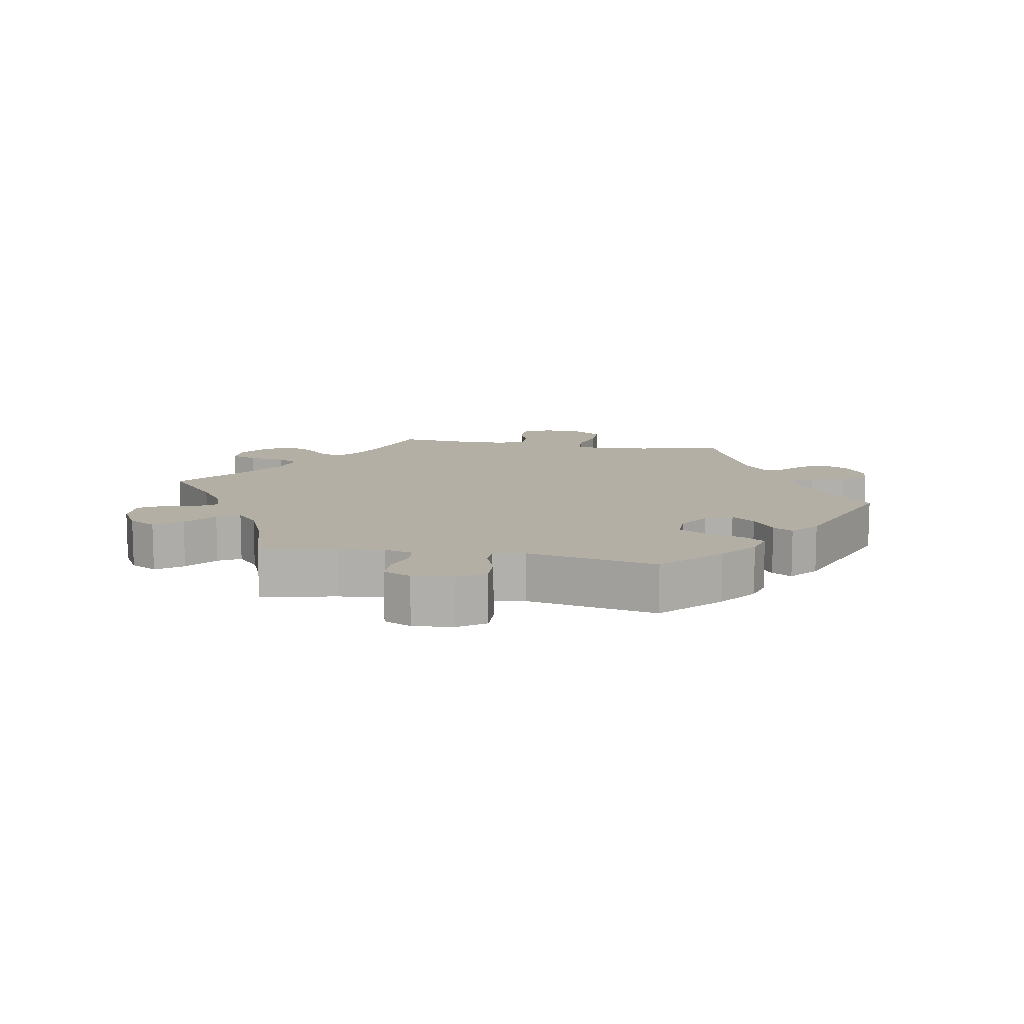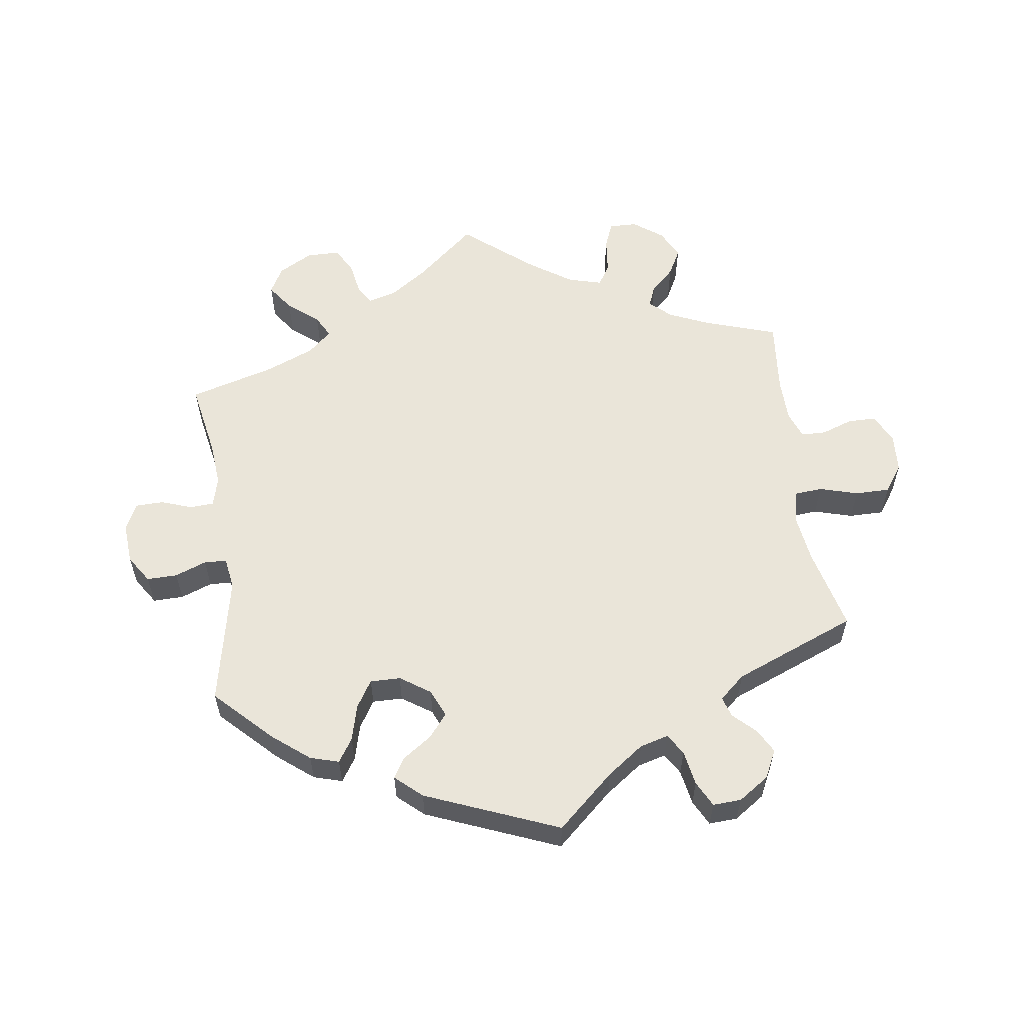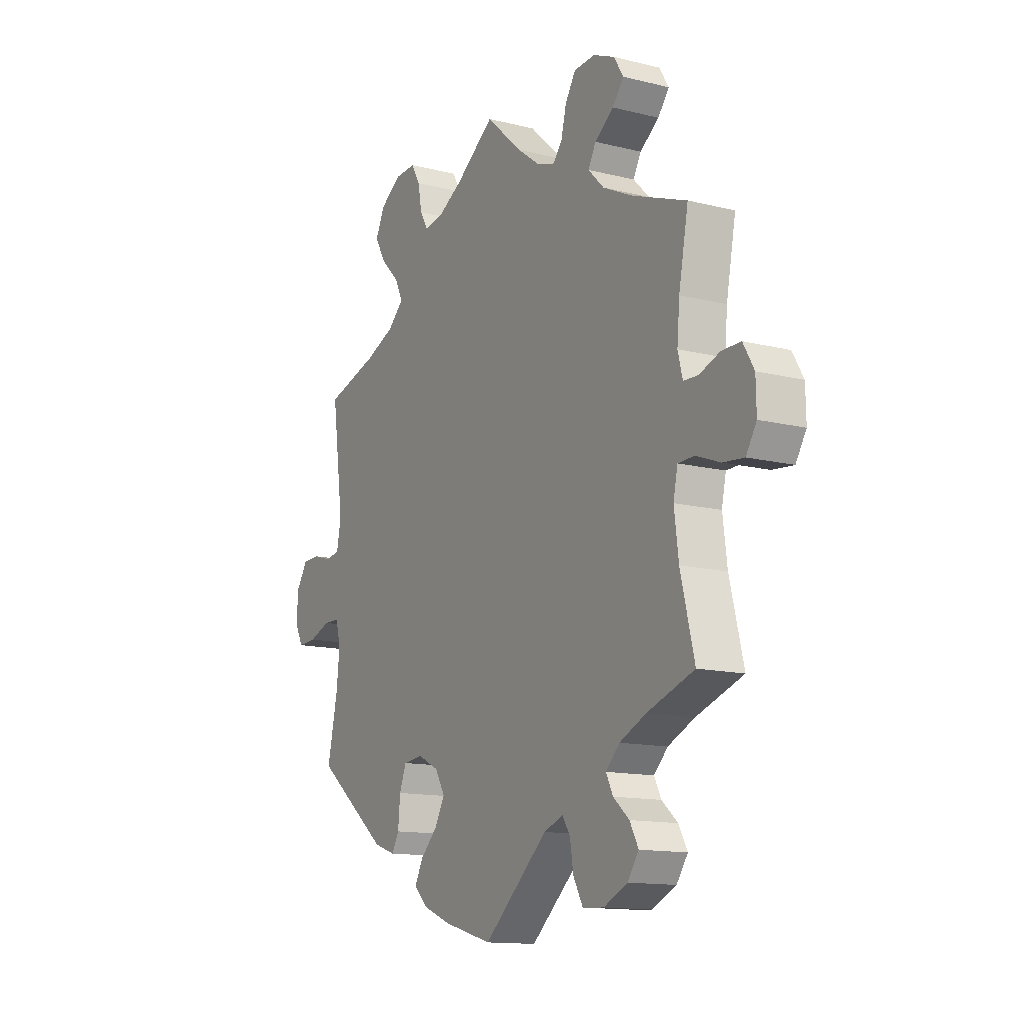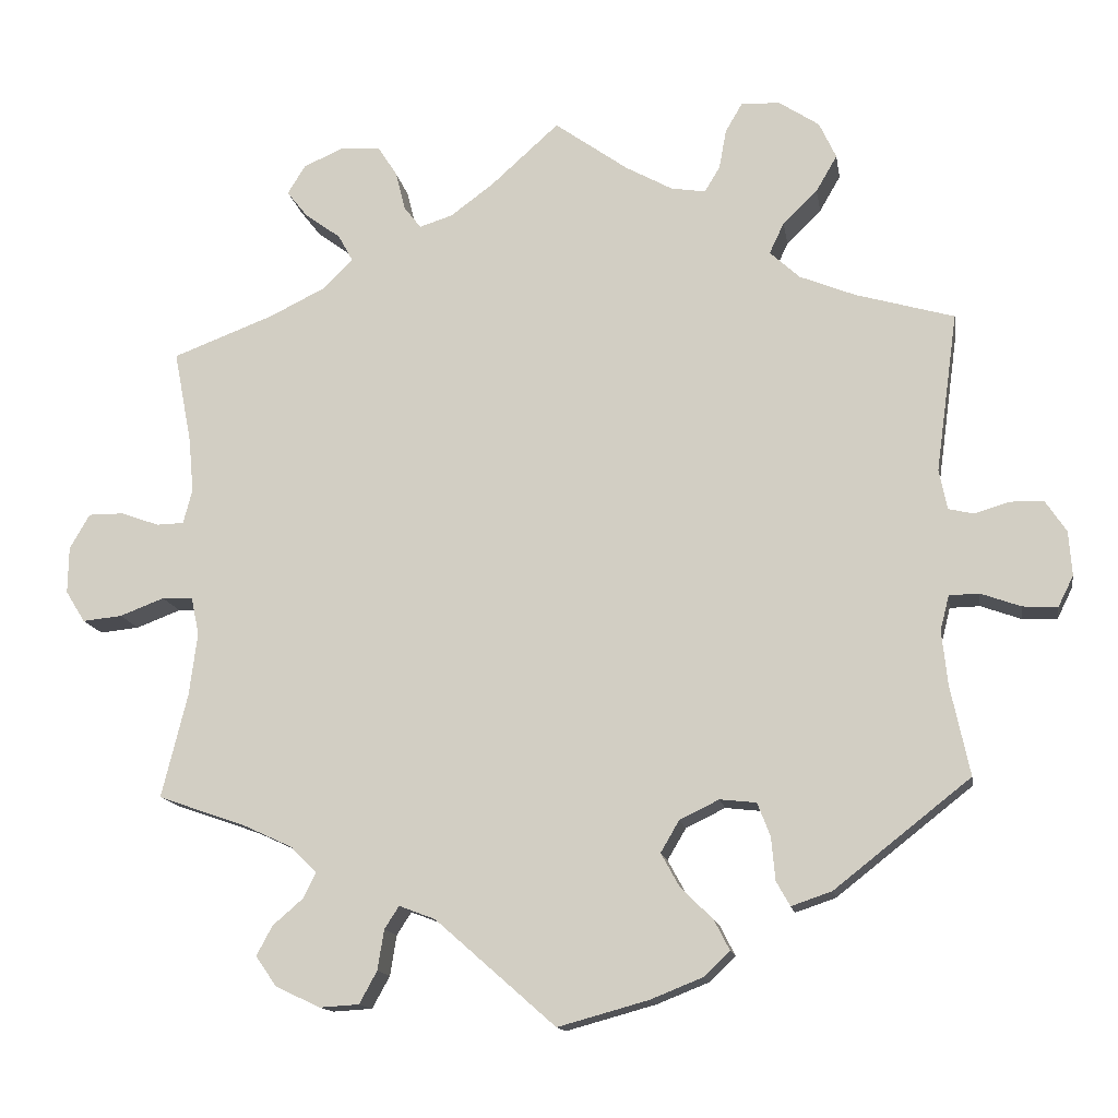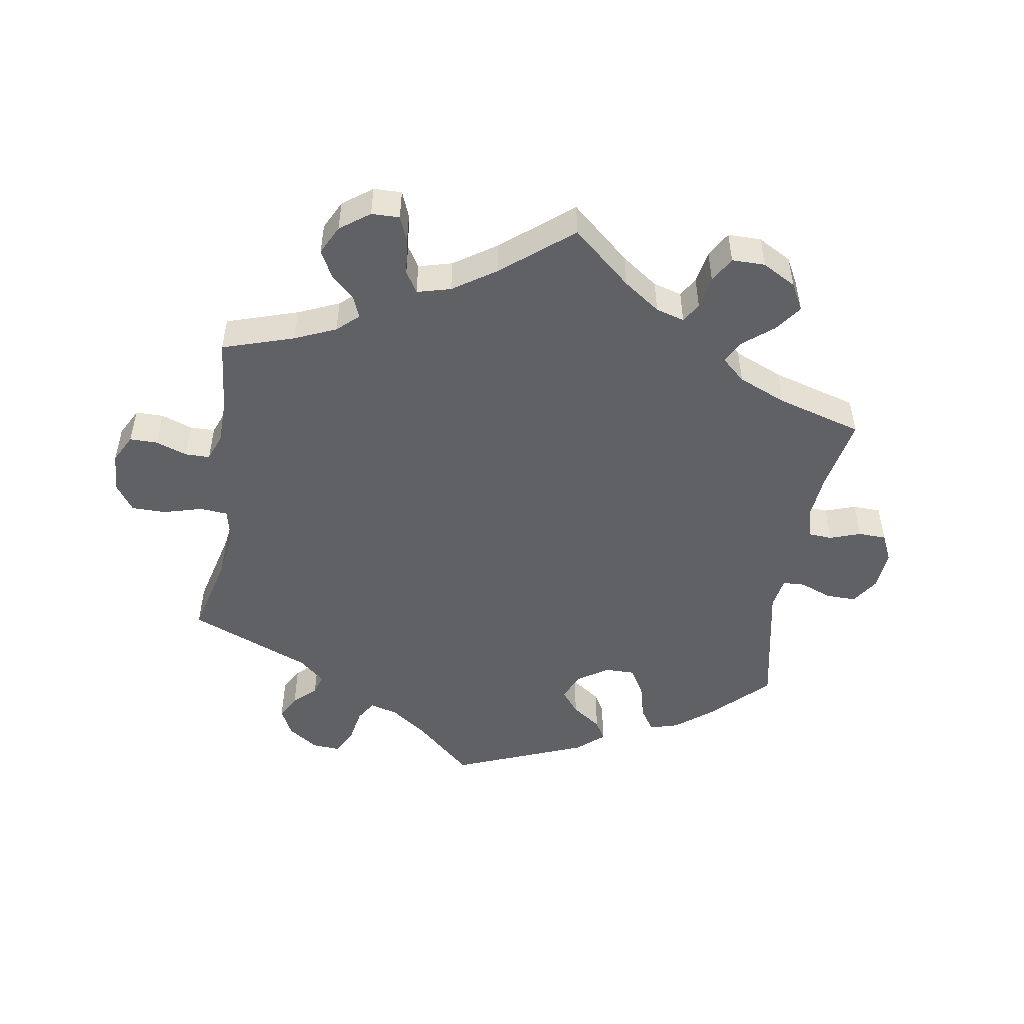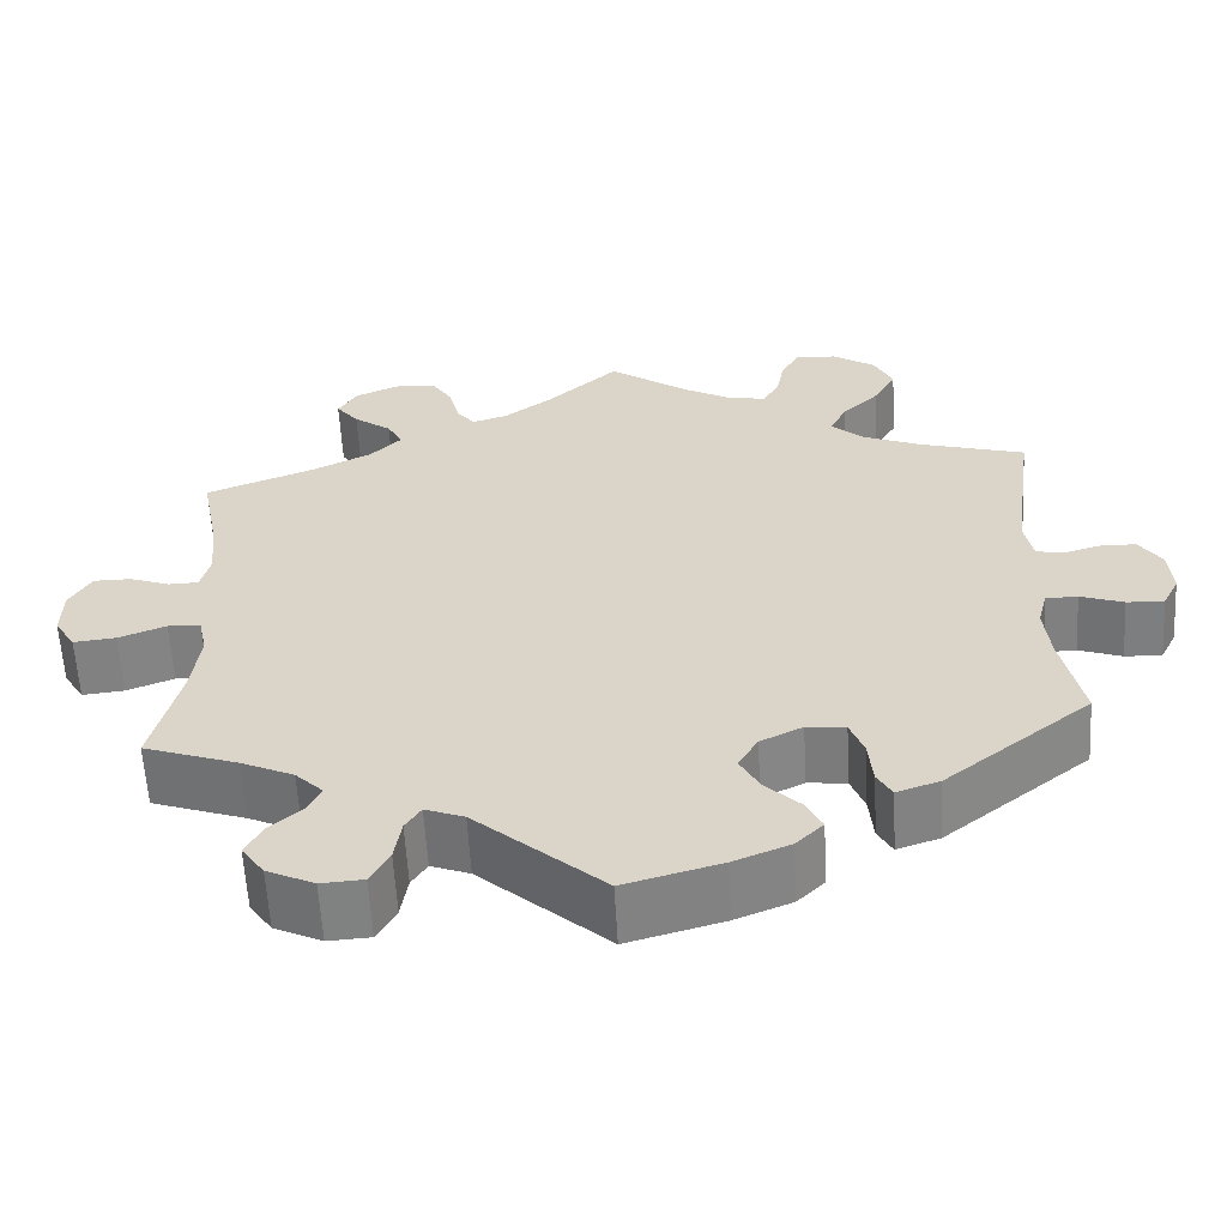
<metadata>
{"format":"obj","ext":"obj","renderer":"f3d","projection":"perspective","resolution":1024,"background":"white","views":[{"elev":11.3,"azim":159.7,"up":"+Y"},{"elev":57.8,"azim":-127.7,"up":"+Y"},{"elev":-13.4,"azim":60.6,"up":"+Z"},{"elev":-13.9,"azim":-170.8,"up":"+Z"},{"elev":-49.9,"azim":50.8,"up":"+Y"},{"elev":-59.8,"azim":-176.8,"up":"+Z"}]}
</metadata>
<code>
v 0.479 0.07 0.175
v 0.473 0.07 0.108
v 0.484 0.07 0.065
v 0.518 0.07 0.064
v 0.565 0.07 0.081
v 0.609 0.07 0.081
v 0.634 0.07 0.038
v 0.635 0.07 -0.02
v 0.611 0.07 -0.059
v 0.562 0.07 -0.054
v 0.507 0.07 -0.033
v 0.469 0.07 -0.034
v 0.459 0.07 -0.081
v 0.469 0.07 -0.159
v 0.501 0.07 -0.288
v 0.392 0.07 -0.326
v 0.331 0.07 -0.354
v 0.299 0.07 -0.386
v 0.315 0.07 -0.418
v 0.352 0.07 -0.45
v 0.372 0.07 -0.487
v 0.346 0.07 -0.524
v 0.291 0.07 -0.55
v 0.242 0.07 -0.547
v 0.22 0.07 -0.507
v 0.212 0.07 -0.457
v 0.194 0.07 -0.429
v 0.149 0.07 -0.446
v 0 0.07 -0.577
v -0.112 0.07 -0.546
v -0.177 0.07 -0.52
v -0.209 0.07 -0.489
v -0.19 0.07 -0.452
v -0.15 0.07 -0.413
v -0.127 0.07 -0.371
v -0.15 0.07 -0.332
v -0.199 0.07 -0.308
v -0.244 0.07 -0.313
v -0.26 0.07 -0.354
v -0.265 0.07 -0.408
v -0.282 0.07 -0.438
v -0.332 0.07 -0.421
v -0.501 0.07 -0.288
v -0.477 0.07 -0.176
v -0.47 0.07 -0.109
v -0.481 0.07 -0.066
v -0.518 0.07 -0.065
v -0.568 0.07 -0.083
v -0.611 0.07 -0.085
v -0.63 0.07 -0.047
v -0.626 0.07 0.008
v -0.6 0.07 0.047
v -0.559 0.07 0.048
v -0.515 0.07 0.035
v -0.484 0.07 0.042
v -0.474 0.07 0.092
v -0.501 0.07 0.289
v -0.379 0.07 0.324
v -0.31 0.07 0.352
v -0.273 0.07 0.386
v -0.291 0.07 0.424
v -0.334 0.07 0.466
v -0.36 0.07 0.511
v -0.339 0.07 0.556
v -0.289 0.07 0.589
v -0.241 0.07 0.591
v -0.22 0.07 0.555
v -0.211 0.07 0.506
v -0.192 0.07 0.474
v -0.149 0.07 0.481
v -0.091 0.07 0.513
v 0 0.07 0.578
v 0.084 0.07 0.502
v 0.138 0.07 0.462
v 0.179 0.07 0.449
v 0.2 0.07 0.476
v 0.212 0.07 0.524
v 0.236 0.07 0.562
v 0.285 0.07 0.565
v 0.335 0.07 0.543
v 0.357 0.07 0.507
v 0.331 0.07 0.474
v 0.287 0.07 0.442
v 0.269 0.07 0.409
v 0.306 0.07 0.372
v 0.375 0.07 0.338
v 0.501 0.07 0.29
v 0.479 0 0.175
v 0.473 0 0.108
v 0.484 0 0.065
v 0.518 0 0.064
v 0.565 0 0.081
v 0.609 0 0.081
v 0.634 0 0.038
v 0.635 0 -0.02
v 0.611 0 -0.059
v 0.562 0 -0.054
v 0.507 0 -0.033
v 0.469 0 -0.034
v 0.459 0 -0.081
v 0.469 0 -0.159
v 0.501 0 -0.288
v 0.392 0 -0.326
v 0.331 0 -0.354
v 0.299 0 -0.386
v 0.315 0 -0.418
v 0.352 0 -0.45
v 0.372 0 -0.487
v 0.346 0 -0.524
v 0.291 0 -0.55
v 0.242 0 -0.547
v 0.22 0 -0.507
v 0.212 0 -0.457
v 0.194 0 -0.429
v 0.149 0 -0.446
v 0 0 -0.577
v -0.112 0 -0.546
v -0.177 0 -0.52
v -0.209 0 -0.489
v -0.19 0 -0.452
v -0.15 0 -0.413
v -0.127 0 -0.371
v -0.15 0 -0.332
v -0.199 0 -0.308
v -0.244 0 -0.313
v -0.26 0 -0.354
v -0.265 0 -0.408
v -0.282 0 -0.438
v -0.332 0 -0.421
v -0.501 0 -0.288
v -0.477 0 -0.176
v -0.47 0 -0.109
v -0.481 0 -0.066
v -0.518 0 -0.065
v -0.568 0 -0.083
v -0.611 0 -0.085
v -0.63 0 -0.047
v -0.626 0 0.008
v -0.6 0 0.047
v -0.559 0 0.048
v -0.515 0 0.035
v -0.484 0 0.042
v -0.474 0 0.092
v -0.501 0 0.289
v -0.379 0 0.324
v -0.31 0 0.352
v -0.273 0 0.386
v -0.291 0 0.424
v -0.334 0 0.466
v -0.36 0 0.511
v -0.339 0 0.556
v -0.289 0 0.589
v -0.241 0 0.591
v -0.22 0 0.555
v -0.211 0 0.506
v -0.192 0 0.474
v -0.149 0 0.481
v -0.091 0 0.513
v 0 0 0.578
v 0.084 0 0.502
v 0.138 0 0.462
v 0.179 0 0.449
v 0.2 0 0.476
v 0.212 0 0.524
v 0.236 0 0.562
v 0.285 0 0.565
v 0.335 0 0.543
v 0.357 0 0.507
v 0.331 0 0.474
v 0.287 0 0.442
v 0.269 0 0.409
v 0.306 0 0.372
v 0.375 0 0.338
v 0.501 0 0.29
f 86 87 1
f 85 86 1 2
f 84 85 2 3
f 80 81 82 83
f 80 83 84
f 79 80 84
f 76 77 78 79
f 75 76 79 84
f 74 75 84 3
f 71 72 73
f 70 71 73 74
f 69 70 74 3
f 65 66 67 68
f 65 68 69
f 64 65 69
f 61 62 63 64
f 60 61 64 69
f 56 57 58
f 55 56 58 59
f 51 52 53 54
f 51 54 55
f 50 51 55
f 47 48 49 50
f 46 47 50 55
f 45 46 55 59
f 41 42 43 44
f 39 40 41 44
f 38 39 44 45
f 37 38 45 59
f 31 32 33 34
f 31 34 35
f 28 29 30 31
f 27 28 31 35
f 23 24 25 26
f 23 26 27
f 22 23 27
f 19 20 21 22
f 18 19 22 27
f 17 18 27 35
f 14 15 16
f 13 14 16 17
f 12 13 17 35
f 8 9 10 11
f 8 11 12
f 7 8 12
f 4 5 6 7
f 3 4 7 12
f 60 69 3 12
f 36 37 59 60
f 12 35 36 60
f 88 174 173
f 89 88 173 172
f 90 89 172 171
f 170 169 168 167
f 171 170 167
f 171 167 166
f 166 165 164 163
f 171 166 163 162
f 90 171 162 161
f 160 159 158
f 161 160 158 157
f 90 161 157 156
f 155 154 153 152
f 156 155 152
f 156 152 151
f 151 150 149 148
f 156 151 148 147
f 145 144 143
f 146 145 143 142
f 141 140 139 138
f 142 141 138
f 142 138 137
f 137 136 135 134
f 142 137 134 133
f 146 142 133 132
f 131 130 129 128
f 131 128 127 126
f 132 131 126 125
f 146 132 125 124
f 121 120 119 118
f 122 121 118
f 118 117 116 115
f 122 118 115 114
f 113 112 111 110
f 114 113 110
f 114 110 109
f 109 108 107 106
f 114 109 106 105
f 122 114 105 104
f 103 102 101
f 104 103 101 100
f 122 104 100 99
f 98 97 96 95
f 99 98 95
f 99 95 94
f 94 93 92 91
f 99 94 91 90
f 99 90 156 147
f 147 146 124 123
f 147 123 122 99
f 1 88 89 2
f 2 89 90 3
f 3 90 91 4
f 4 91 92 5
f 5 92 93 6
f 6 93 94 7
f 7 94 95 8
f 8 95 96 9
f 9 96 97 10
f 10 97 98 11
f 11 98 99 12
f 12 99 100 13
f 13 100 101 14
f 14 101 102 15
f 15 102 103 16
f 16 103 104 17
f 17 104 105 18
f 18 105 106 19
f 19 106 107 20
f 20 107 108 21
f 21 108 109 22
f 22 109 110 23
f 23 110 111 24
f 24 111 112 25
f 25 112 113 26
f 26 113 114 27
f 27 114 115 28
f 28 115 116 29
f 29 116 117 30
f 30 117 118 31
f 31 118 119 32
f 32 119 120 33
f 33 120 121 34
f 34 121 122 35
f 35 122 123 36
f 36 123 124 37
f 37 124 125 38
f 38 125 126 39
f 39 126 127 40
f 40 127 128 41
f 41 128 129 42
f 42 129 130 43
f 43 130 131 44
f 44 131 132 45
f 45 132 133 46
f 46 133 134 47
f 47 134 135 48
f 48 135 136 49
f 49 136 137 50
f 50 137 138 51
f 51 138 139 52
f 52 139 140 53
f 53 140 141 54
f 54 141 142 55
f 55 142 143 56
f 56 143 144 57
f 57 144 145 58
f 58 145 146 59
f 59 146 147 60
f 60 147 148 61
f 61 148 149 62
f 62 149 150 63
f 63 150 151 64
f 64 151 152 65
f 65 152 153 66
f 66 153 154 67
f 67 154 155 68
f 68 155 156 69
f 69 156 157 70
f 70 157 158 71
f 71 158 159 72
f 72 159 160 73
f 73 160 161 74
f 74 161 162 75
f 75 162 163 76
f 76 163 164 77
f 77 164 165 78
f 78 165 166 79
f 79 166 167 80
f 80 167 168 81
f 81 168 169 82
f 82 169 170 83
f 83 170 171 84
f 84 171 172 85
f 85 172 173 86
f 86 173 174 87
f 87 174 88 1

</code>
